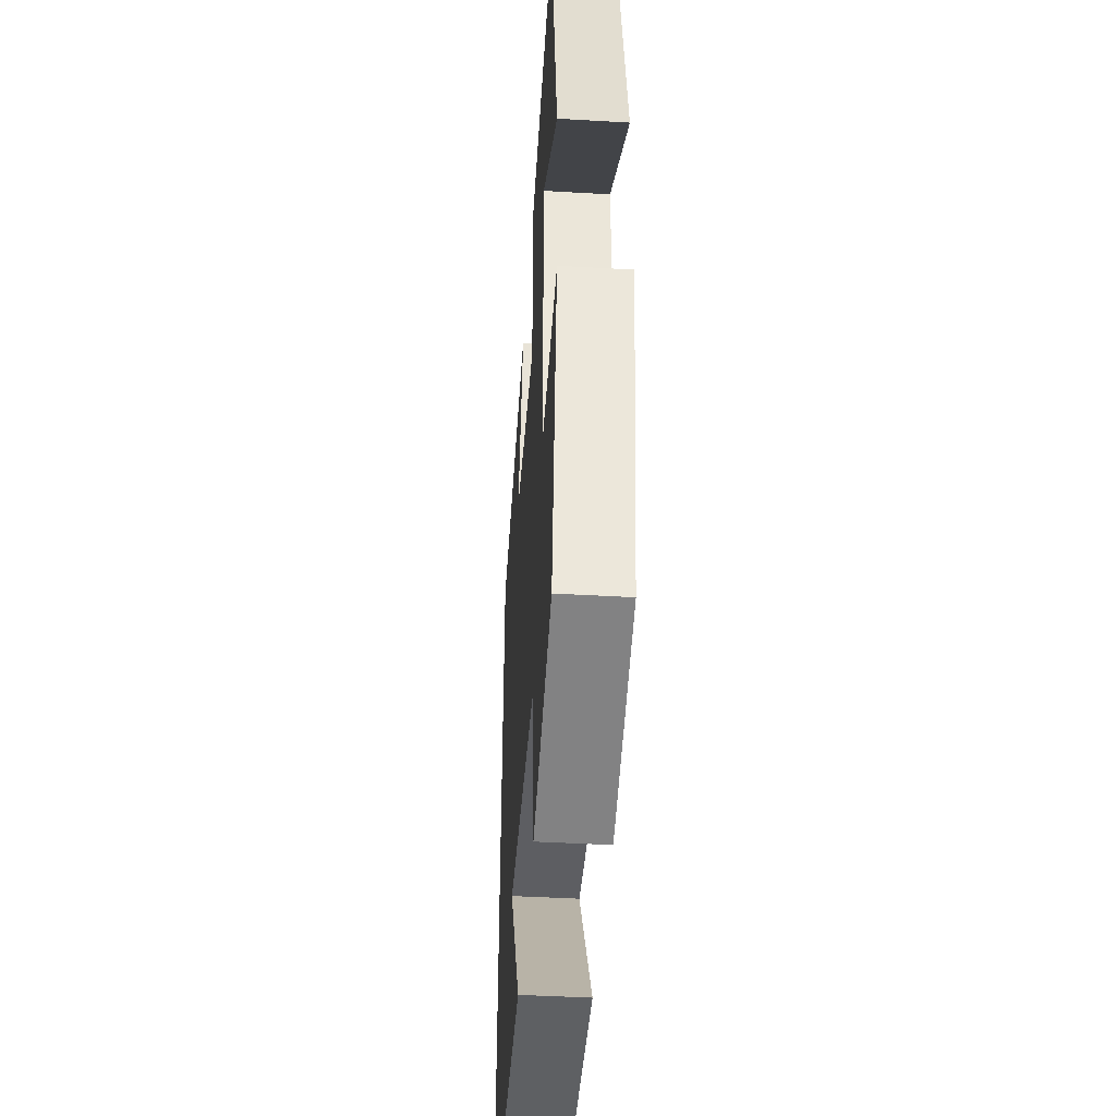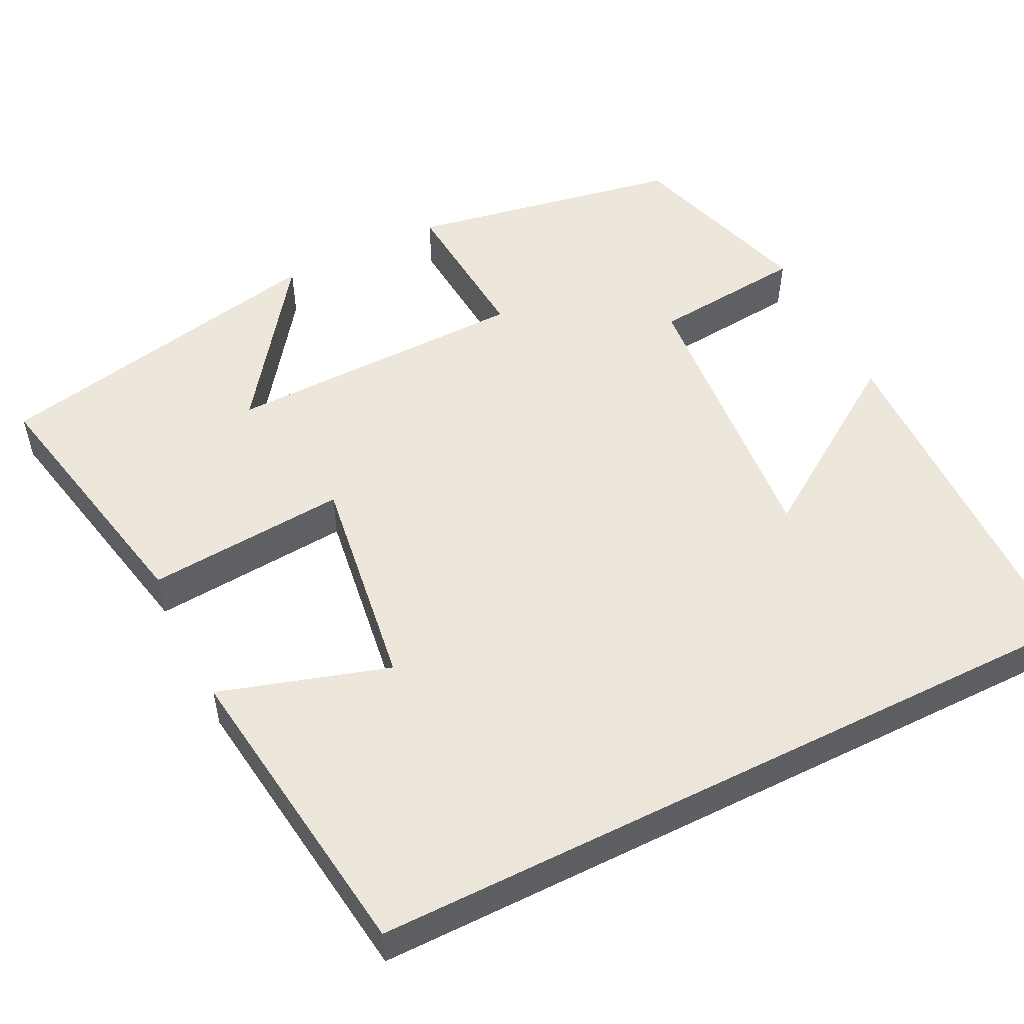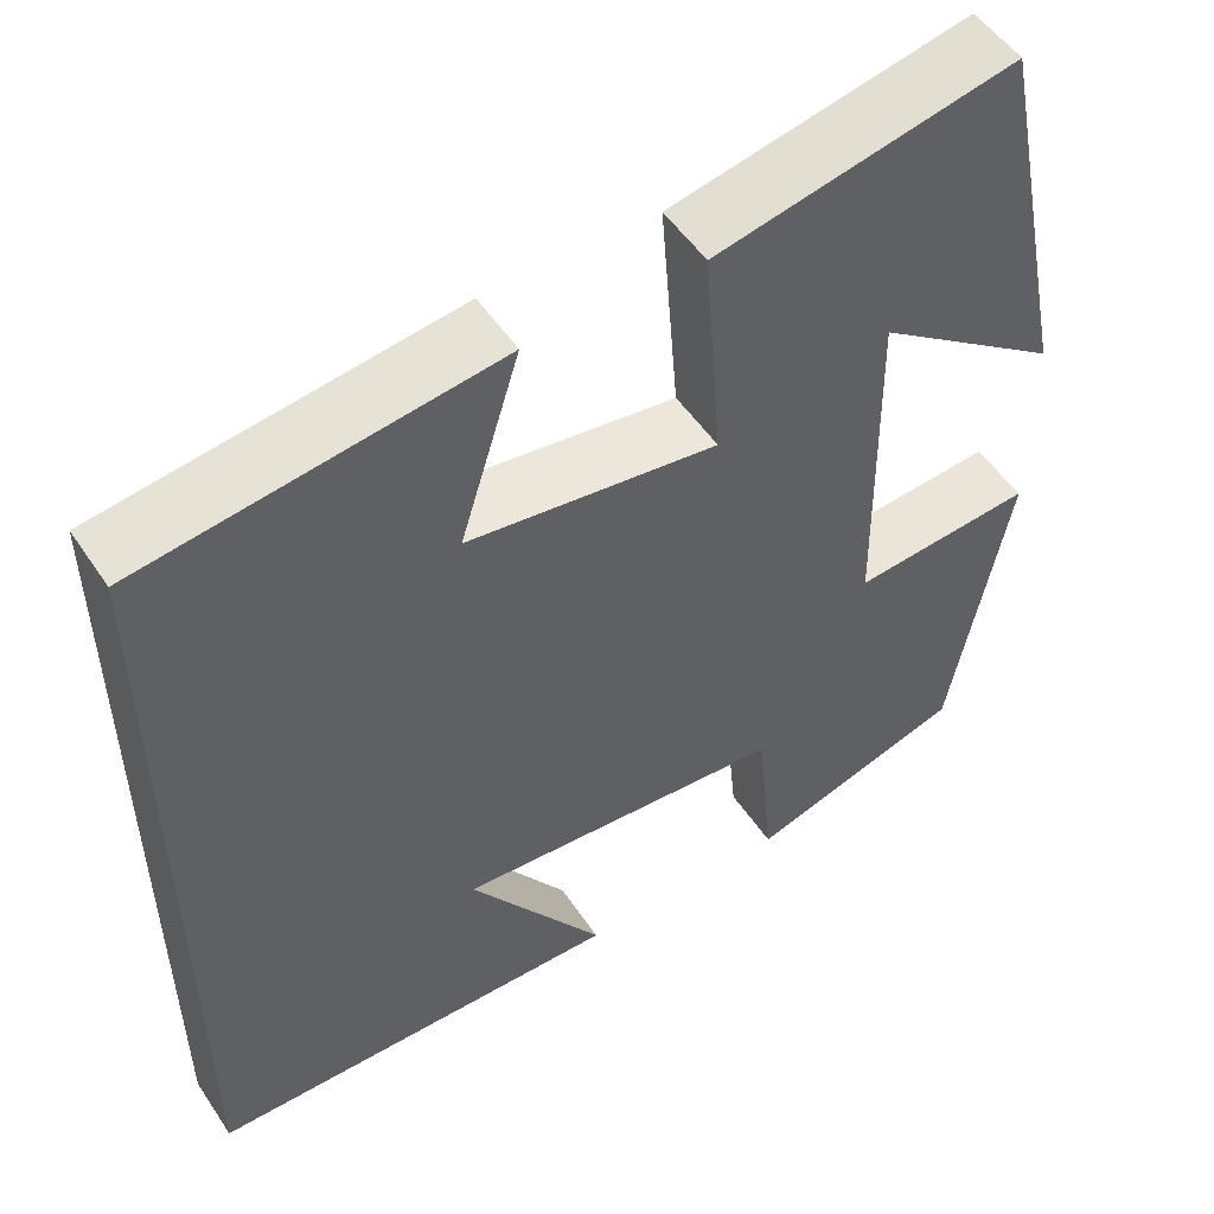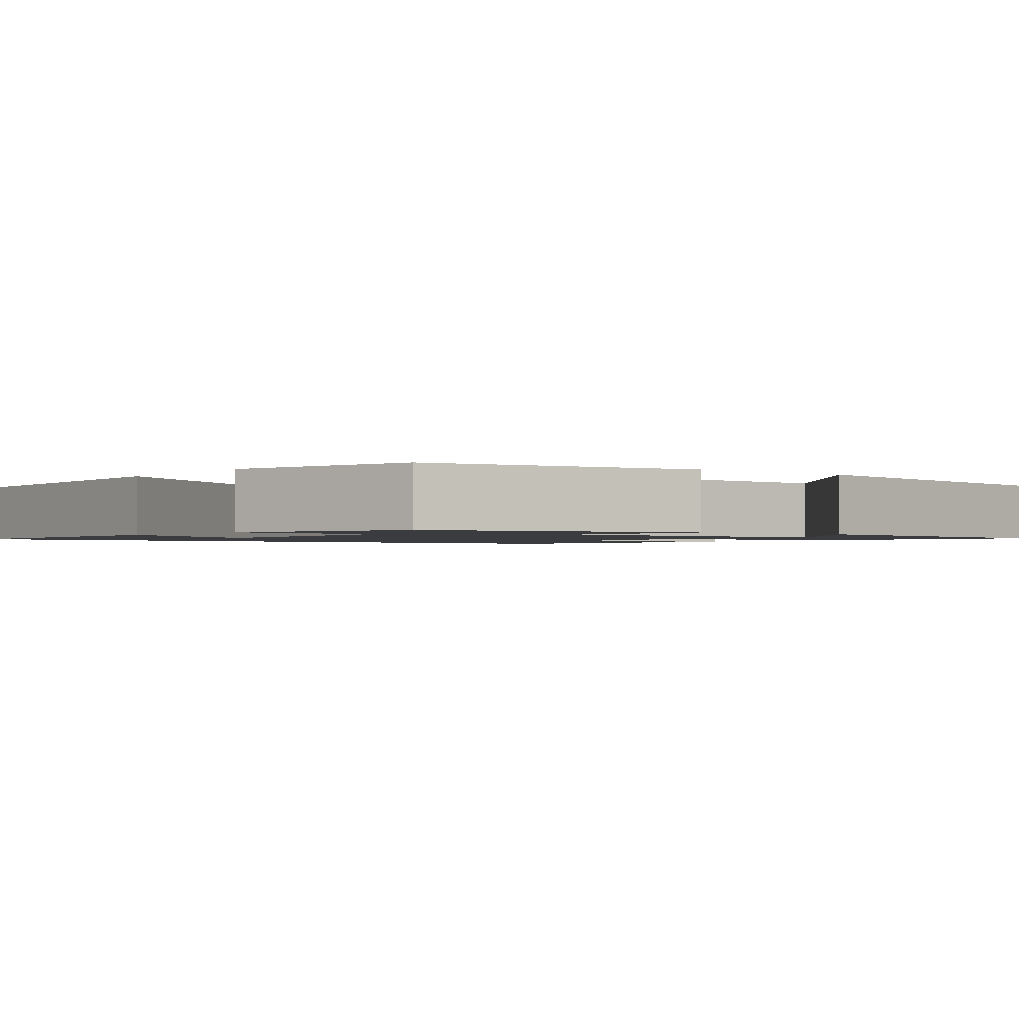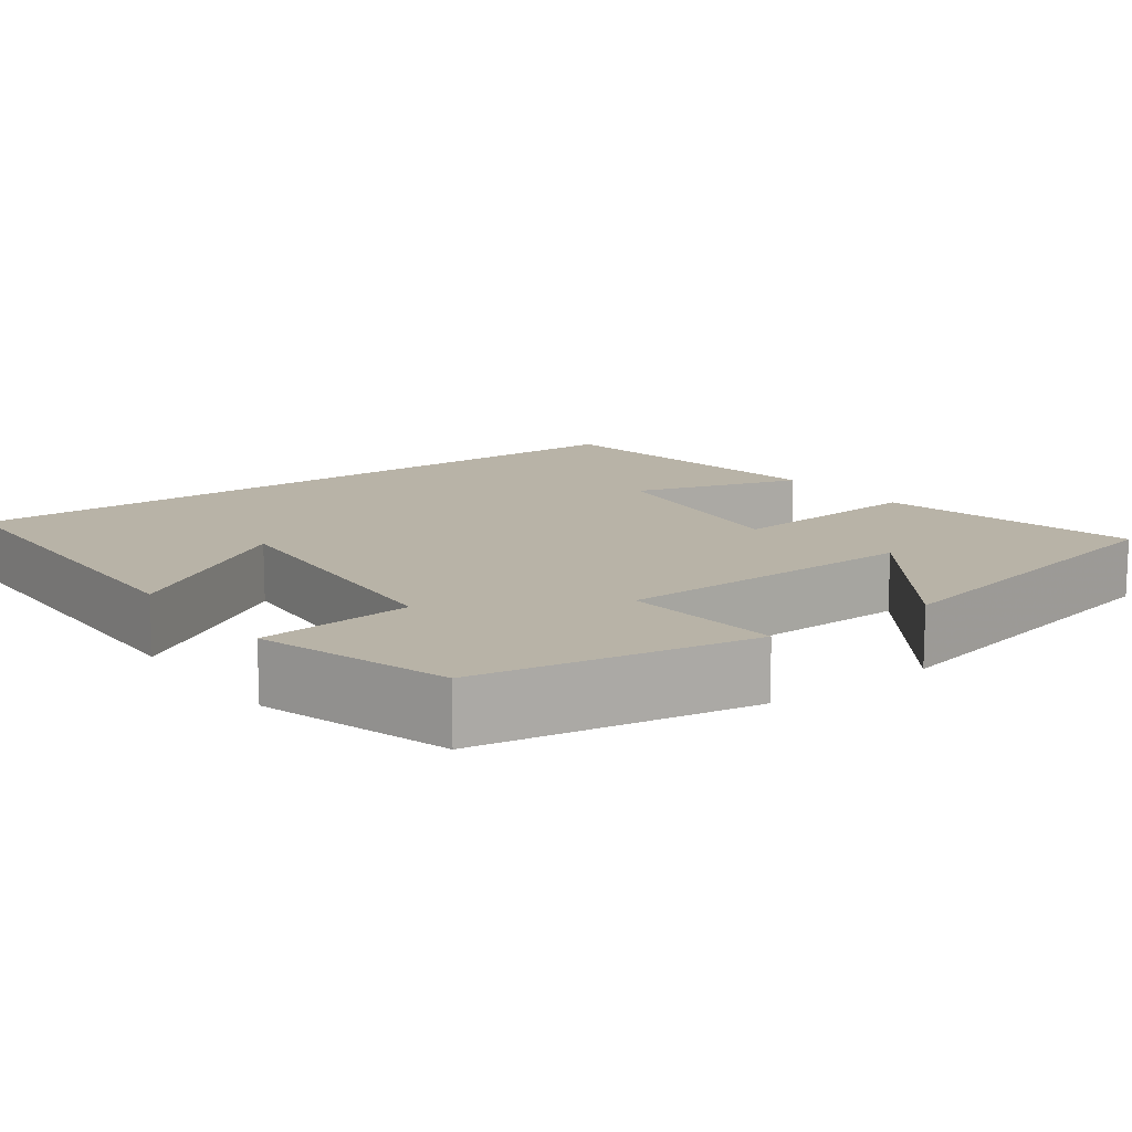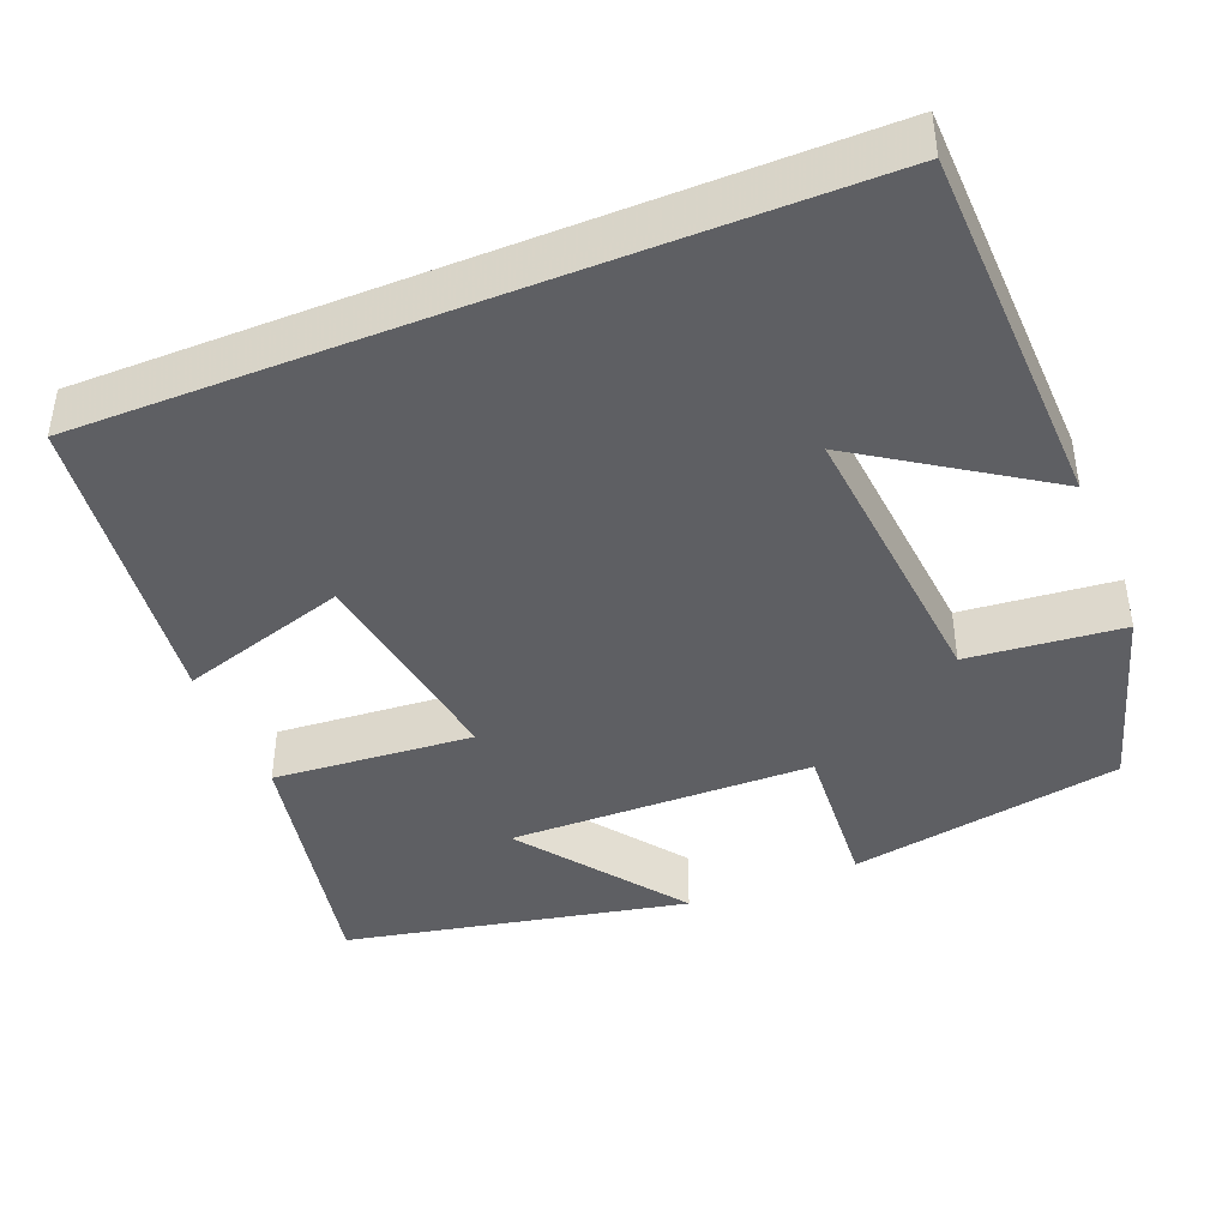
<metadata>
{"format":"obj","ext":"obj","renderer":"f3d","projection":"perspective","resolution":1024,"background":"white","views":[{"elev":-43.8,"azim":-93.9,"up":"+Z"},{"elev":52.3,"azim":63.4,"up":"+Y"},{"elev":52.2,"azim":147.0,"up":"+Z"},{"elev":-1.5,"azim":-127.2,"up":"+Y"},{"elev":12.9,"azim":-126.8,"up":"+Y"},{"elev":-41.9,"azim":112.1,"up":"+Y"}]}
</metadata>
<code>
v -0.411 0.07 0.568
v -0.08 0.07 0.5
v -0.1 0.07 0.247
v 0.176 0.07 0.287
v 0.11 0.07 0.5
v 0.5 0.07 0.449
v 0.5 0.07 -0.487
v 0.037 0.07 -0.5
v 0.188 0.07 -0.274
v -0.178 0.07 -0.306
v -0.197 0.07 -0.5
v -0.437 0.07 -0.427
v -0.5 0.07 -0.082
v -0.299 0.07 -0.097
v -0.293 0.07 0.287
v -0.5 0.07 0.136
v -0.411 0 0.568
v -0.08 0 0.5
v -0.1 0 0.247
v 0.176 0 0.287
v 0.11 0 0.5
v 0.5 0 0.449
v 0.5 0 -0.487
v 0.037 0 -0.5
v 0.188 0 -0.274
v -0.178 0 -0.306
v -0.197 0 -0.5
v -0.437 0 -0.427
v -0.5 0 -0.082
v -0.299 0 -0.097
v -0.293 0 0.287
v -0.5 0 0.136
f 15 16 1 2
f 14 15 2 3
f 11 12 13 14
f 10 11 14
f 9 10 14 3
f 7 8 9
f 7 9 3 4
f 4 5 6 7
f 18 17 32 31
f 19 18 31 30
f 30 29 28 27
f 30 27 26
f 19 30 26 25
f 25 24 23
f 20 19 25 23
f 23 22 21 20
f 1 17 18 2
f 2 18 19 3
f 3 19 20 4
f 4 20 21 5
f 5 21 22 6
f 6 22 23 7
f 7 23 24 8
f 8 24 25 9
f 9 25 26 10
f 10 26 27 11
f 11 27 28 12
f 12 28 29 13
f 13 29 30 14
f 14 30 31 15
f 15 31 32 16
f 16 32 17 1

</code>
